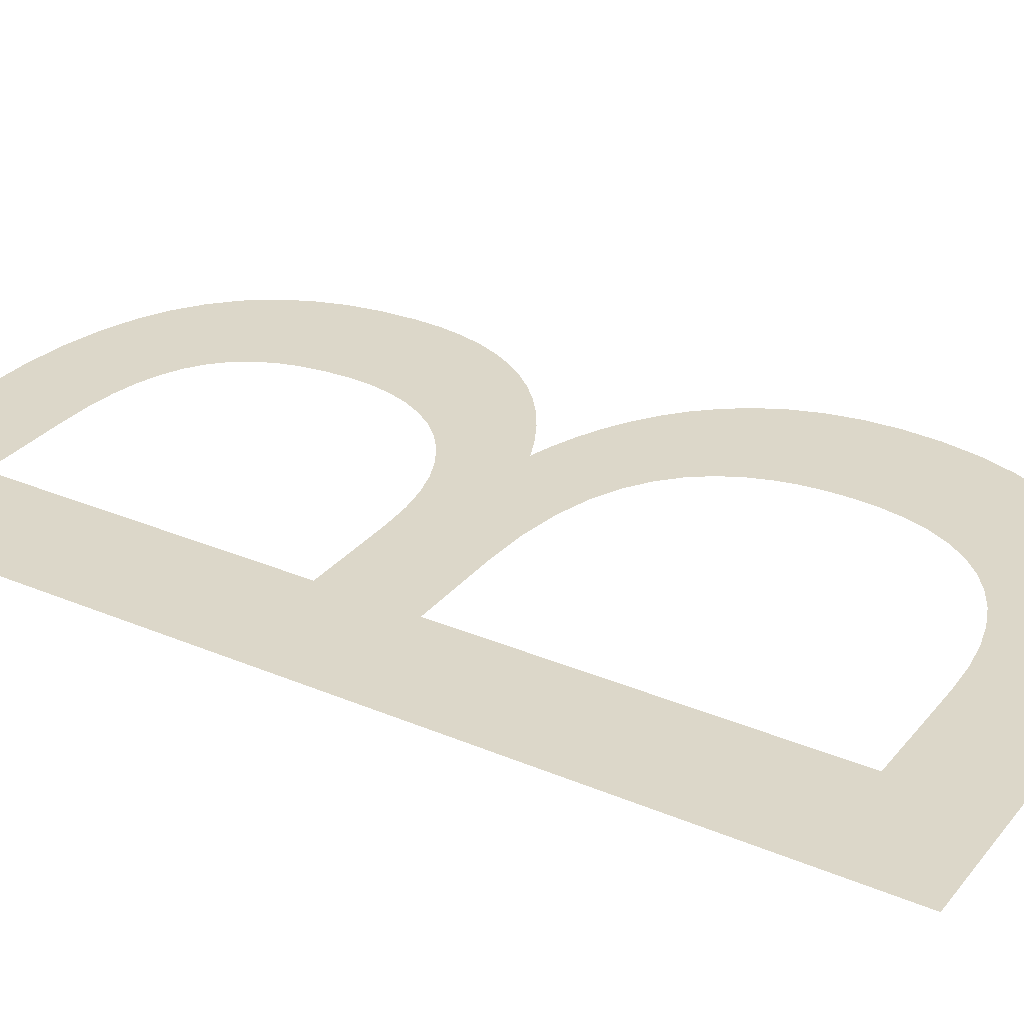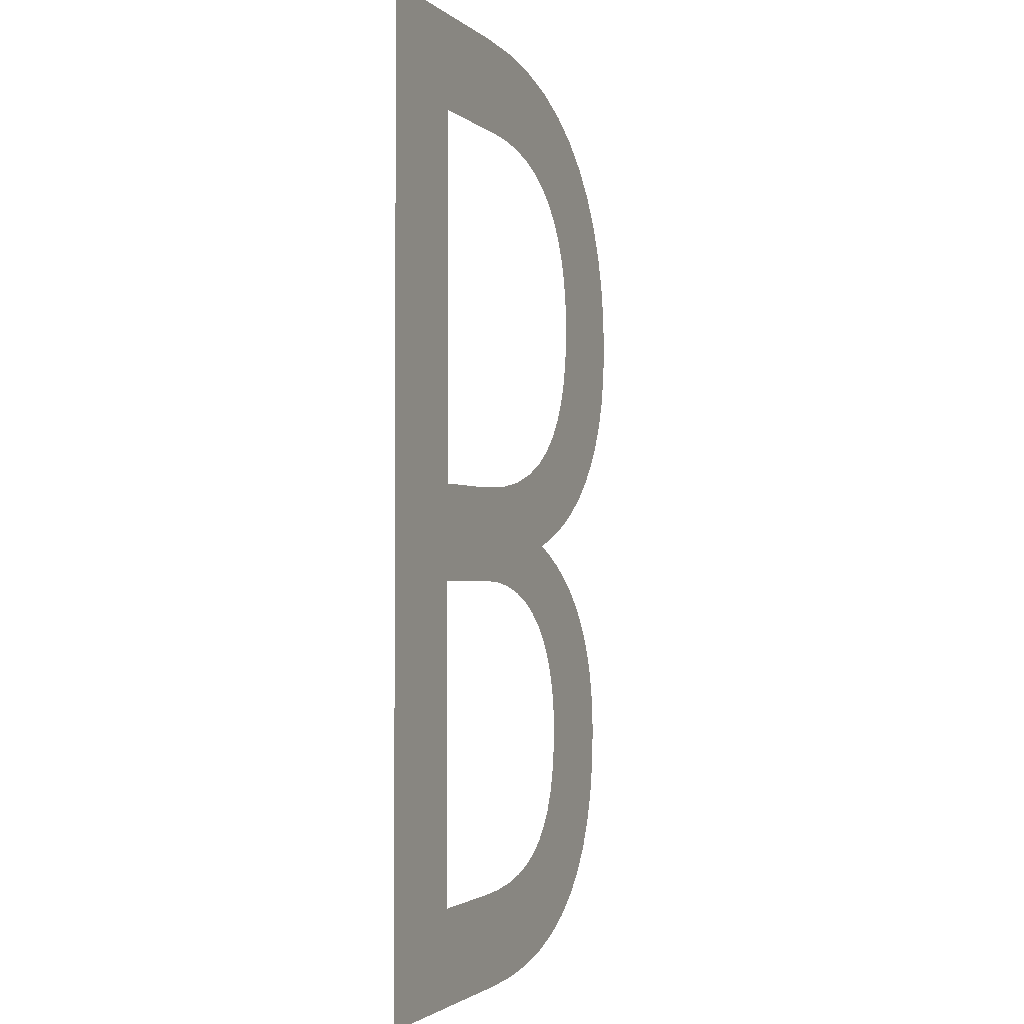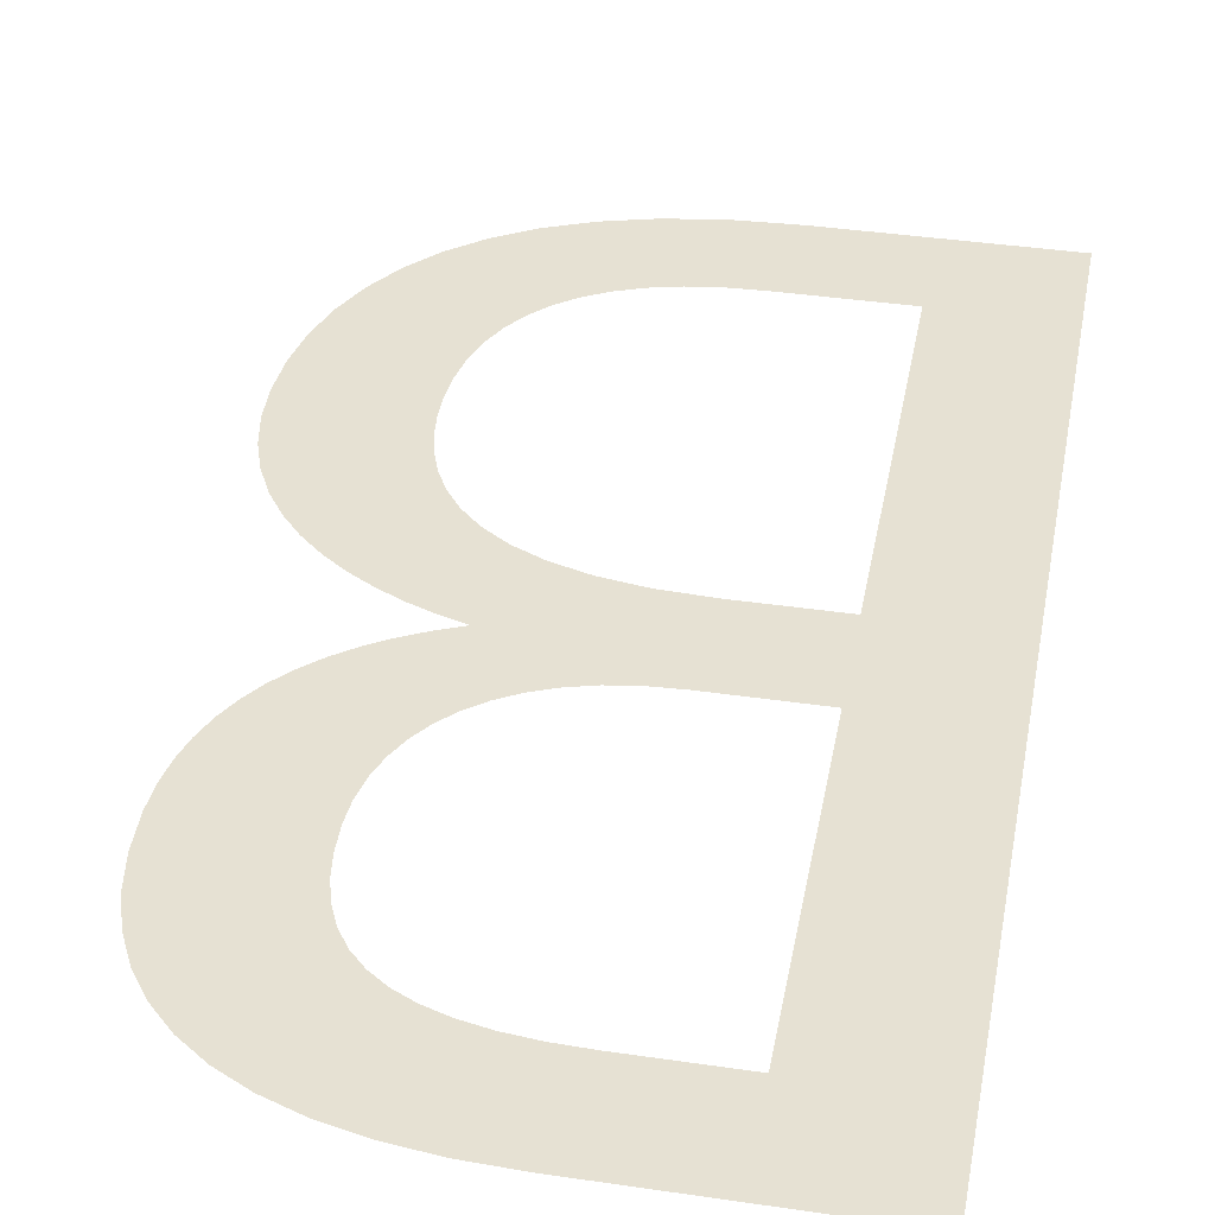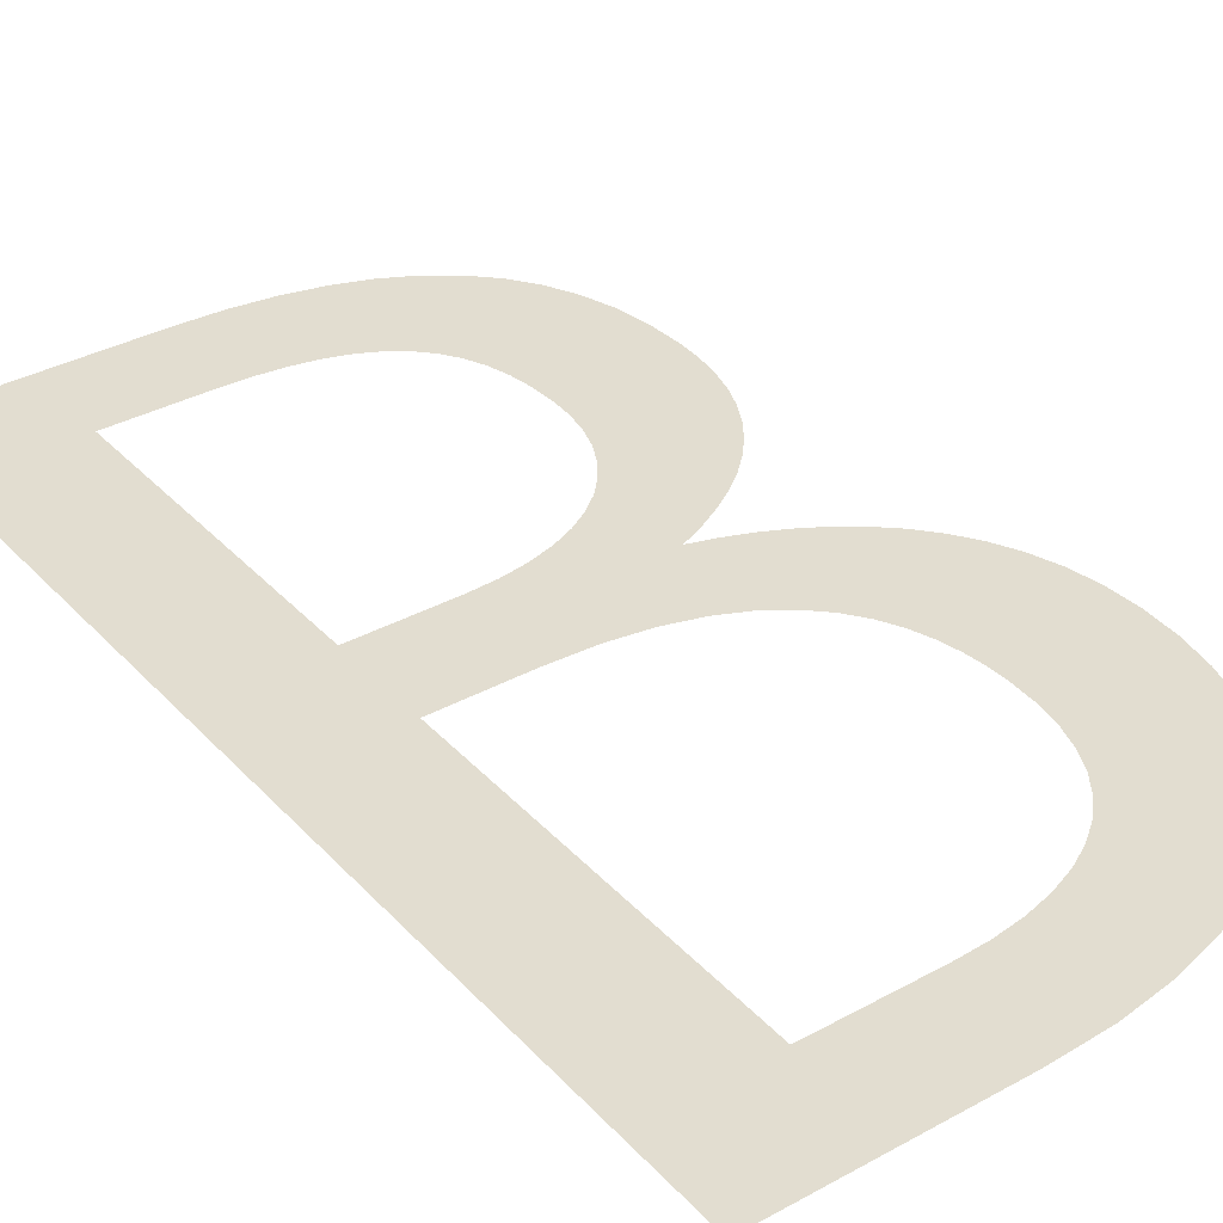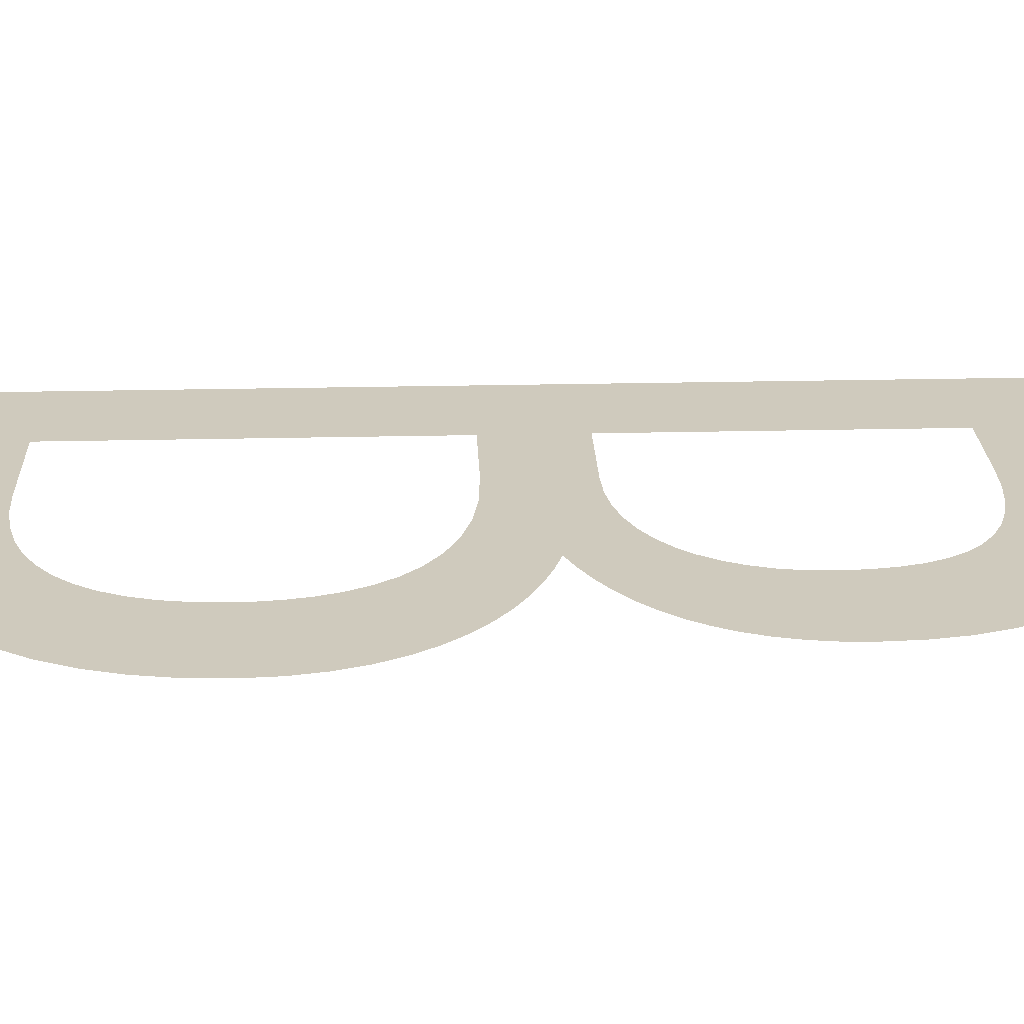
<metadata>
{"format":"obj","ext":"obj","renderer":"f3d","projection":"perspective","resolution":1024,"background":"white","views":[{"elev":30.3,"azim":-58.4,"up":"+Y"},{"elev":-2.0,"azim":-67.3,"up":"+Z"},{"elev":38.7,"azim":-169.5,"up":"+Y"},{"elev":35.2,"azim":-36.1,"up":"+Y"},{"elev":23.1,"azim":87.7,"up":"+Y"}]}
</metadata>
<code>
o Text_Text.001
v -0.1595 -0 0.000812
v -0.08614 0 -0.5478
v -0.1595 0 -0.6074
v -0.01458 0 -0.6074
v 0.01482 0 -0.6063
v 0.04156 0 -0.6029
v 0.06567 0 -0.5972
v 0.08715 0 -0.5894
v 0.106 0 -0.5796
v 0.1223 0 -0.5677
v 0.1361 0 -0.5538
v -0.0265 0 -0.5478
v -0.006656 0 -0.5472
v 0.1473 0 -0.538
v -0.08614 0 -0.3487
v 0.01118 0 -0.5452
v 0.02706 0 -0.5419
v 0.04105 0 -0.5372
v 0.156 0 -0.5204
v 0.05318 0 -0.5312
v 0.06352 0 -0.5238
v 0.07212 0 -0.5151
v 0.1622 0 -0.5009
v 0.07903 0 -0.5049
v 0.08432 0 -0.4932
v 0.1658 0 -0.4798
v 0.08803 0 -0.4802
v 0.09021 0 -0.4656
v 0.1671 0 -0.457
v 0.09093 0 -0.4496
v 0.1663 0 -0.4412
v 0.09009 0 -0.4357
v 0.164 0 -0.4262
v 0.08758 0 -0.4224
v 0.1603 0 -0.4122
v 0.08343 0 -0.4099
v 0.1551 0 -0.3991
v 0.07764 0 -0.3982
v 0.1485 0 -0.3868
v 0.07023 0 -0.3875
v 0.06123 0 -0.3779
v 0.1407 0 -0.3755
v 0.05063 0 -0.3694
v 0.1316 0 -0.3649
v 0.03846 0 -0.3623
v 0.1213 0 -0.3553
v 0.02474 0 -0.3565
v 0.009484 0 -0.3523
v 0.1098 0 -0.3464
v -0.007298 0 -0.3496
v -0.02559 0 -0.3487
v -0.08614 0 -0.2891
v 0.0972 0 -0.3384
v 0.08356 0 -0.3312
v 0.06891 0 -0.3249
v 0.08347 0 -0.3204
v 0.09808 0 -0.3148
v 0.1125 0 -0.3079
v 0.1265 0 -0.2997
v 0.1397 0 -0.2901
v -0.02926 0 -0.2891
v -1.9e-05 0 -0.2877
v 0.1521 0 -0.279
v -0.08614 0 -0.05882
v 0.02506 0 -0.2837
v 0.04627 0 -0.2775
v 0.1632 0 -0.2664
v 0.06395 0 -0.2693
v 0.07838 0 -0.2595
v 0.1728 0 -0.2522
v 0.0899 0 -0.2484
v 0.1808 0 -0.2364
v 0.09879 0 -0.2363
v 0.1868 0 -0.2188
v 0.1054 0 -0.2236
v 0.1099 0 -0.2105
v 0.1905 0 -0.1994
v 0.1128 0 -0.1975
v 0.1918 0 -0.1781
v 0.1143 0 -0.1847
v 0.1148 0 -0.1726
v 0.1905 0 -0.1549
v 0.1138 0 -0.1551
v 0.111 0 -0.139
v 0.1865 0 -0.1323
v 0.1063 0 -0.1242
v 0.1797 0 -0.1107
v 0.09983 0 -0.1109
v 0.09155 0 -0.09896
v 0.17 0 -0.09012
v 0.08152 0 -0.08852
v 0.1573 0 -0.07099
v 0.06977 0 -0.07959
v 0.05634 0 -0.07221
v 0.04124 0 -0.06641
v 0.1415 0 -0.05355
v 0.02452 0 -0.06221
v 0.006212 0 -0.05968
v -0.01366 0 -0.05882
v 0.1225 0 -0.03805
v 0.1002 0 -0.02477
v 0.07457 0 -0.01398
v 0.04542 0 -0.005942
v 0.01268 0 -0.000921
v -0.02375 -0 0.000812
f 1 2 3
f 2 4 3
f 2 5 4
f 2 6 5
f 2 7 6
f 2 8 7
f 2 9 8
f 2 10 9
f 2 11 10
f 2 12 11
f 12 13 11
f 13 14 11
f 1 15 2
f 16 14 13
f 17 14 16
f 18 14 17
f 18 19 14
f 20 19 18
f 21 19 20
f 22 19 21
f 22 23 19
f 24 23 22
f 25 23 24
f 25 26 23
f 27 26 25
f 28 26 27
f 28 29 26
f 30 29 28
f 30 31 29
f 32 31 30
f 32 33 31
f 34 33 32
f 34 35 33
f 36 35 34
f 36 37 35
f 38 37 36
f 38 39 37
f 40 39 38
f 41 39 40
f 41 42 39
f 43 42 41
f 43 44 42
f 45 44 43
f 45 46 44
f 47 46 45
f 48 46 47
f 48 49 46
f 50 49 48
f 51 49 50
f 1 52 15
f 52 51 15
f 52 49 51
f 52 53 49
f 52 54 53
f 52 55 54
f 52 56 55
f 52 57 56
f 52 58 57
f 52 59 58
f 52 60 59
f 52 61 60
f 61 62 60
f 62 63 60
f 1 64 52
f 65 63 62
f 66 63 65
f 66 67 63
f 68 67 66
f 69 67 68
f 69 70 67
f 71 70 69
f 71 72 70
f 73 72 71
f 73 74 72
f 75 74 73
f 76 74 75
f 76 77 74
f 78 77 76
f 78 79 77
f 80 79 78
f 81 79 80
f 81 82 79
f 83 82 81
f 84 82 83
f 84 85 82
f 86 85 84
f 86 87 85
f 88 87 86
f 89 87 88
f 89 90 87
f 91 90 89
f 91 92 90
f 93 92 91
f 94 92 93
f 95 92 94
f 95 96 92
f 97 96 95
f 98 96 97
f 99 96 98
f 1 99 64
f 1 96 99
f 1 100 96
f 1 101 100
f 1 102 101
f 1 103 102
f 1 104 103
f 1 105 104

</code>
